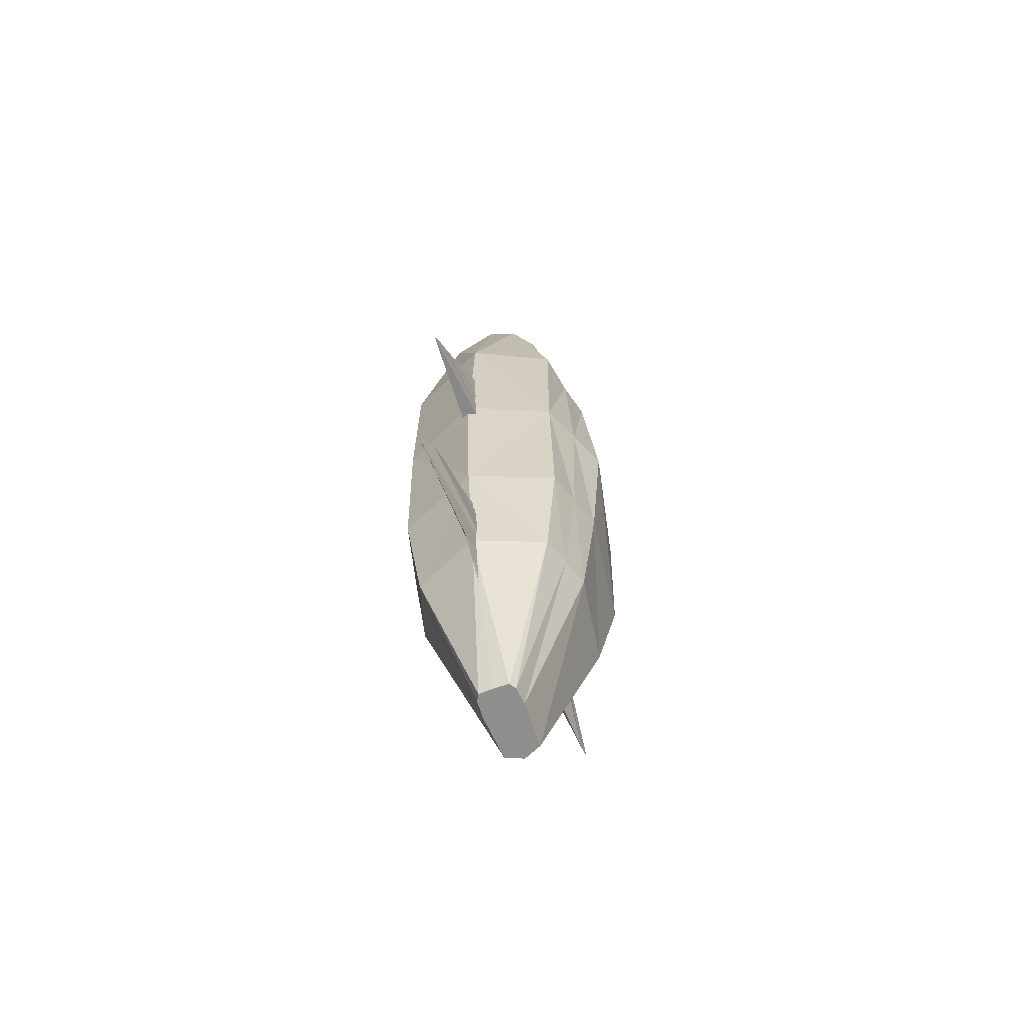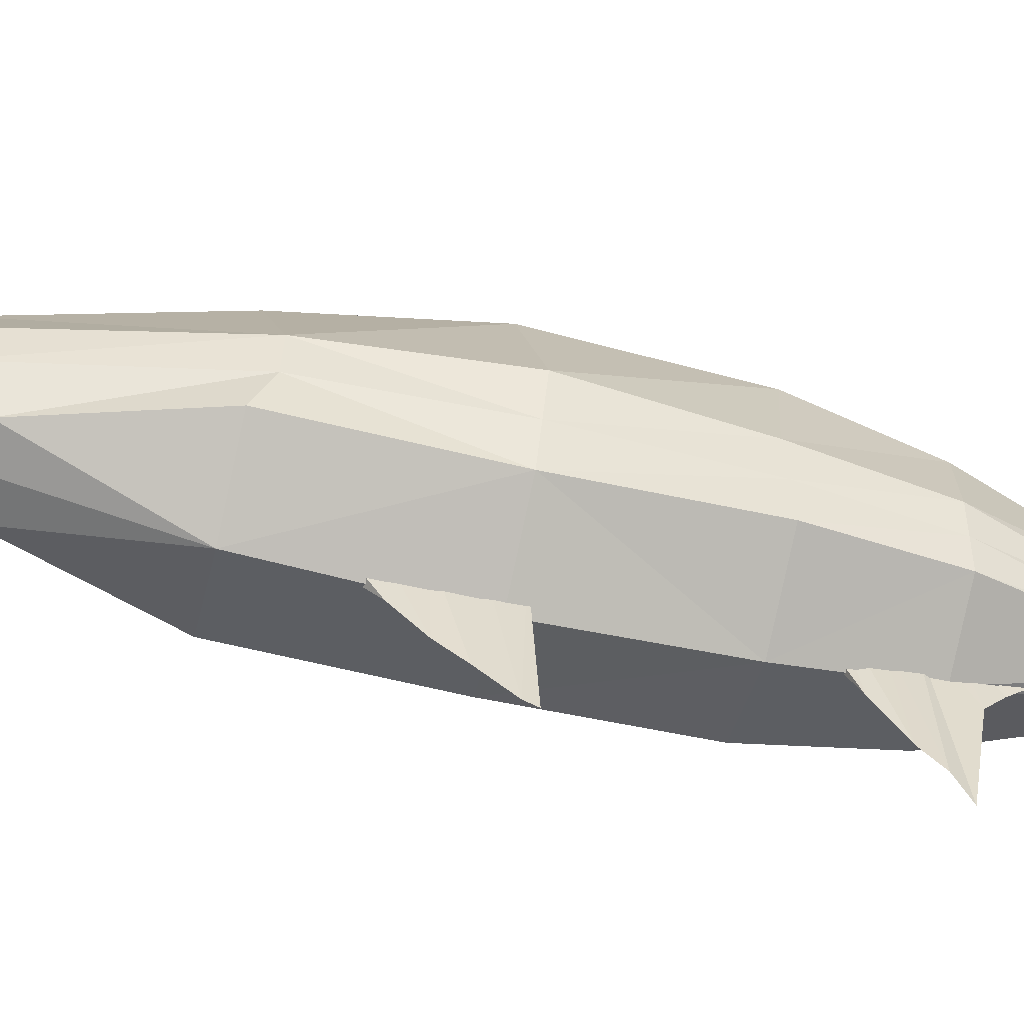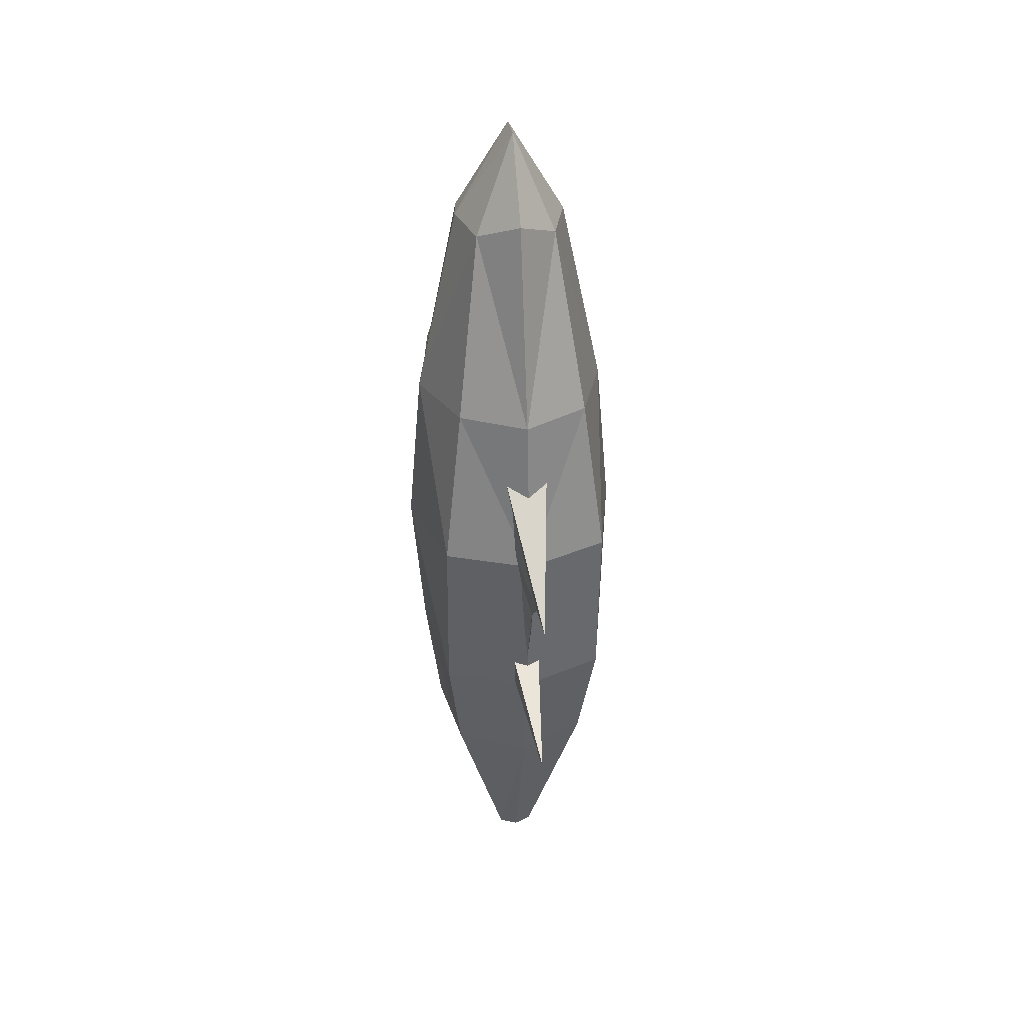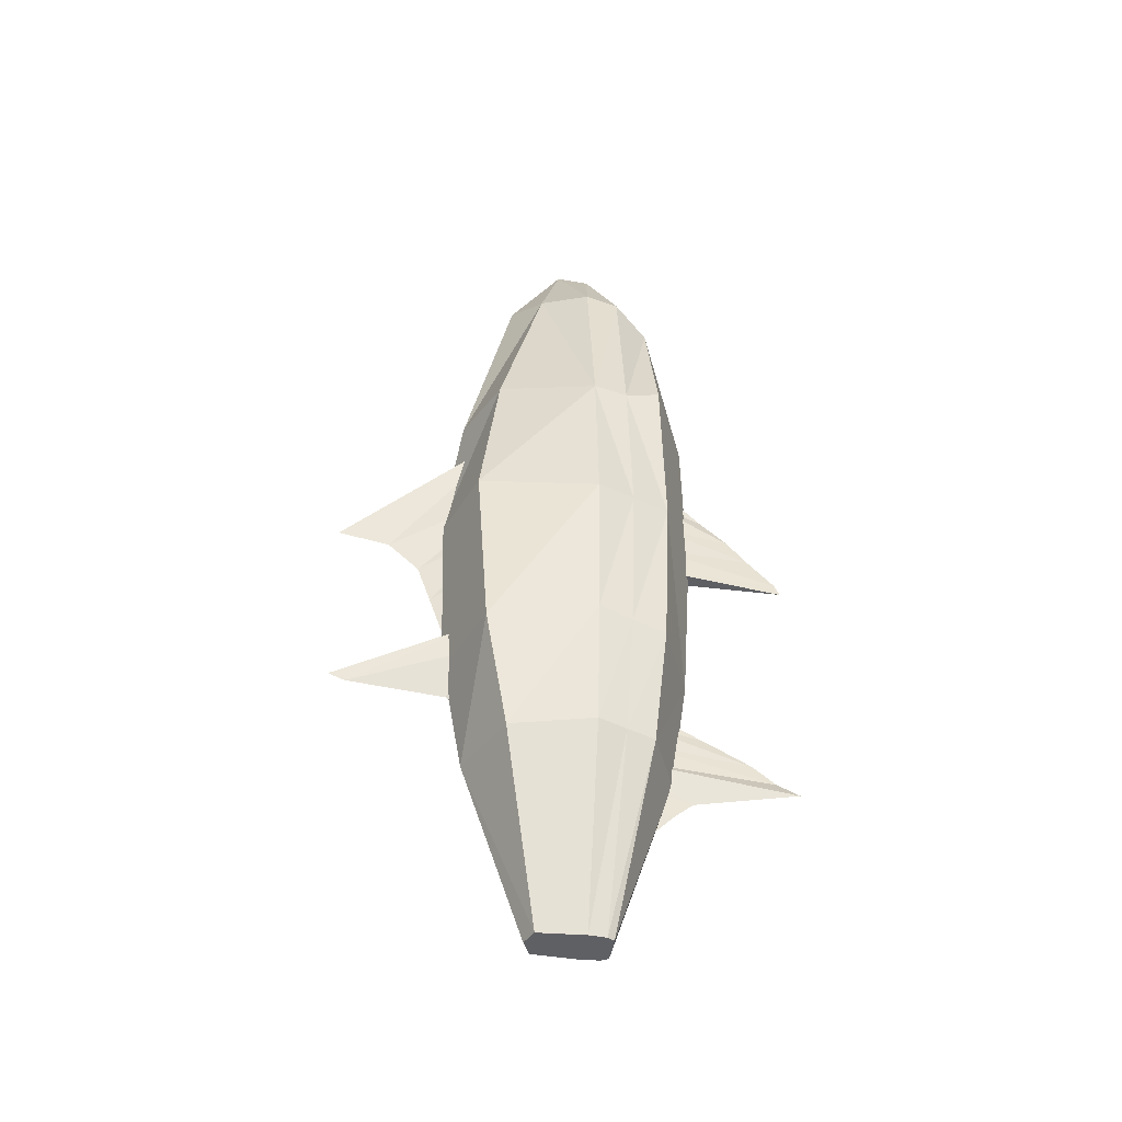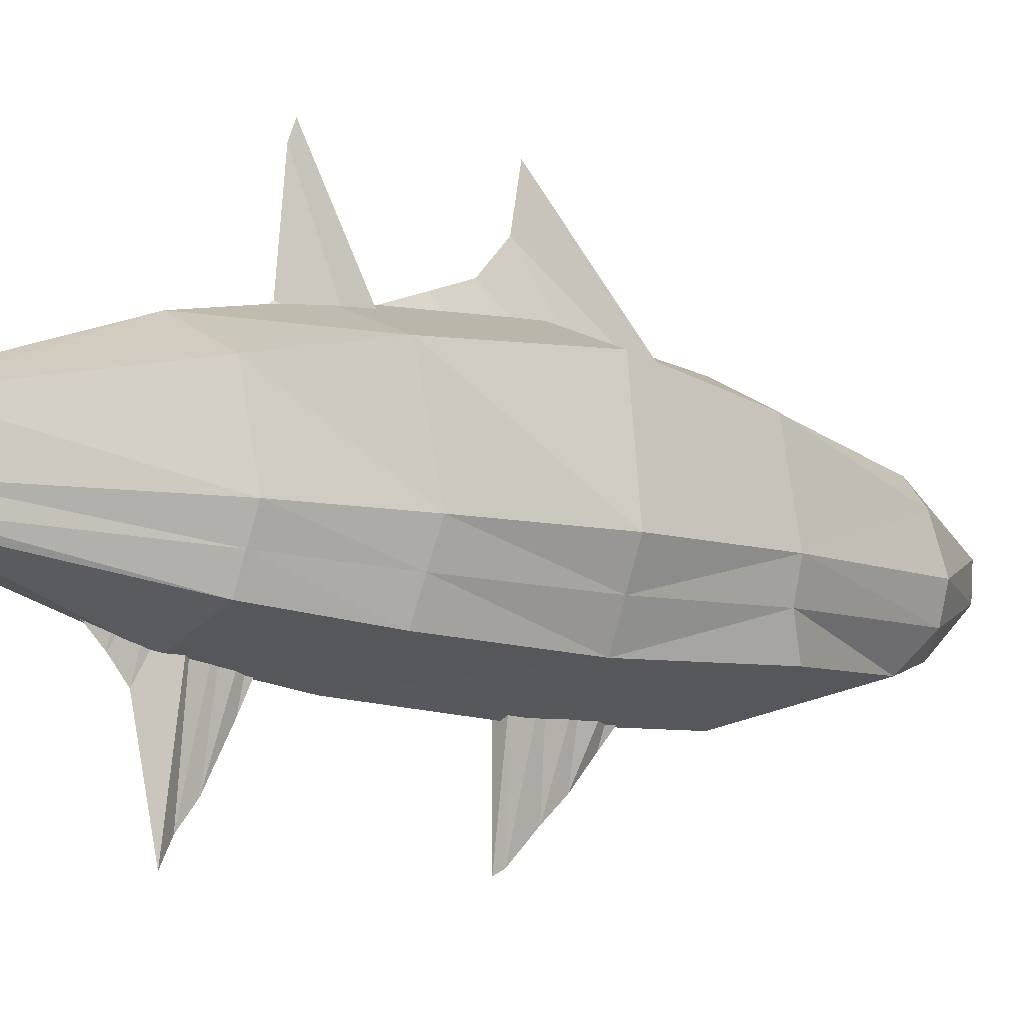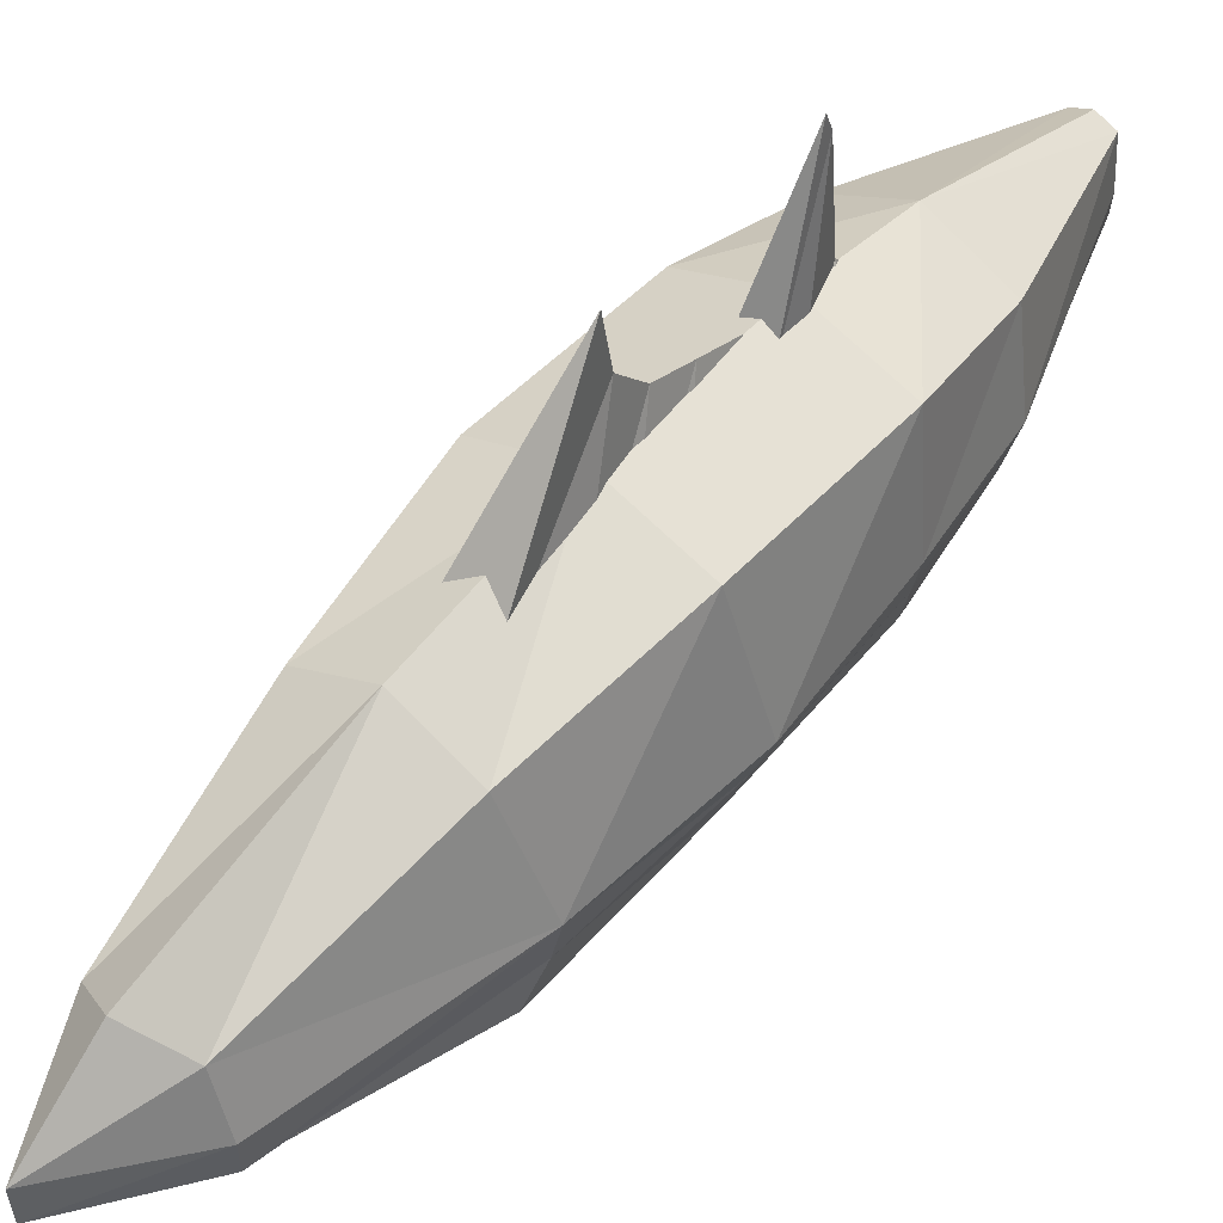
<metadata>
{"format":"obj","ext":"obj","renderer":"f3d","projection":"perspective","resolution":1024,"background":"white","views":[{"elev":-64.9,"azim":21.1,"up":"+Z"},{"elev":-61.8,"azim":76.5,"up":"+Y"},{"elev":35.7,"azim":171.6,"up":"+Z"},{"elev":-43.2,"azim":-98.4,"up":"+Z"},{"elev":-6.9,"azim":-133.0,"up":"+Y"},{"elev":48.7,"azim":38.0,"up":"+Y"}]}
</metadata>
<code>
o 立方体.005_立方体.006
v 0 -1.068 -6.801
v 0.1679 -0.7351 -7.084
v 0 -2.7 -3.527
v 0.1679 -0.7351 -2.643
v 0 -2.395 -5.214
v -0.1679 -0.7351 -7.084
v 0.1679 -0.7351 -4.864
v -0.1679 -0.7351 -2.643
v -0.1679 -0.7351 -4.864
v 0.1679 -0.7351 -3.754
v -0.1679 -0.7351 -3.754
v 0 -4.205 -4.502
v 0 -1.591 -5.952
v -0.1679 -0.7351 -5.974
v 0.1679 -0.7351 -5.974
v 0.1679 -0.7351 -3.198
v -0.1679 -0.7351 -3.198
v 0 -3.72 -4.094
v -0.1679 -0.7351 -4.309
v -0.144 -4.667 -4.848
v 0.1679 -0.7351 -4.309
v 0.1679 -0.7351 -5.419
v 0 -1.953 -5.582
v -0.1679 -0.7351 -5.419
v 0 -1.402 -6.326
v -0.1679 -0.7351 -6.529
v 0.1679 -0.7351 -6.529
v 0.326 -0.6206 -8.839
v 0.3844 0.9399 -8.839
v 0.8121 -1.631 8.535
v 0.8816 0.9895 9.332
v -0.326 -0.6206 -8.839
v -0.3844 0.9399 -8.839
v -0.8121 -1.631 8.535
v -0.8816 0.9895 9.332
v 1.8 -1.768 1.439
v 1.875 2.489 1.735
v -1.8 -1.768 1.439
v -1.875 2.489 1.735
v 0.4438 -0.08636 -8.839
v 1.241 -0.1126 9.363
v -1.241 -0.1126 9.363
v -0.4438 -0.08636 -8.839
v -2.481 -0.1126 1.407
v 2.481 -0.1126 1.407
v -0.005075 -1.281 10.24
v -0.005075 1.638 9.795
v -0.004331 -0.6307 -8.839
v -0.004331 1.109 -8.839
v -0.005075 3.197 1.735
v -0.005075 -2.583 1.439
v -0.004331 -0.08636 -8.839
v -0.005075 0.4357 11.49
v 1.447 2.034 5.305
v -1.8 -1.691 5.322
v 1.8 -1.691 5.322
v -1.447 2.034 5.305
v -2.167 -0.1126 4.973
v 2.167 -0.1126 4.973
v 0.09171 -2.548 5.322
v -0.005075 2.741 5.305
v 1.8 -1.606 -2.158
v -1.875 2.218 -2.158
v 1.875 2.218 -2.158
v -1.8 -1.606 -2.158
v 2.214 -0.1126 -1.921
v -2.214 -0.1126 -1.921
v -0.005075 2.926 -2.158
v -0.005075 -2.35 -2.158
v 1.476 -1.352 -4.762
v -1.551 1.711 -4.762
v -1.862 -0.1126 -4.643
v -0.005075 2.468 -4.762
v -0.005075 -1.97 -4.762
v 1.551 1.711 -4.762
v -1.476 -1.352 -4.762
v 1.862 -0.1126 -4.643
v 1.134 -0.8718 9.246
v -1.134 -0.8718 9.246
v -0.412 -0.471 -8.839
v -2.14 -0.9402 1.423
v 2.14 -0.9402 1.423
v 0.412 -0.471 -8.839
v -0.005075 -0.2935 11.44
v -0.004331 -0.587 -8.839
v 1.983 -0.8838 4.973
v -1.983 -0.8838 4.973
v -2.007 -0.8594 -2.04
v 2.007 -0.8594 -2.04
v 1.669 -0.7325 -4.703
v -1.669 -0.7325 -4.703
v 0.6661 1.51 0.8549
v -0.000703 2.942 -1.332
v 0.6661 1.51 4.755
v -0.000703 5.442 1.509
v -0.6675 1.51 0.8549
v -0.6675 1.51 4.755
v 0.6661 1.51 2.805
v -0.000703 3.607 0.6301
v -0.6675 1.51 2.805
v -0.000703 4.299 1.29
v -0.6675 1.51 3.78
v 0.6661 1.51 3.78
v 0.6661 1.51 1.83
v -0.000703 3.308 -0.2468
v -0.6675 1.51 1.83
v 0.3803 2.179 -4.008
v 0 2.282 -3.699
v 0.3803 2.179 -1.135
v 0 5.36 -2.61
v -0.3803 2.179 -4.008
v -0.3803 2.179 -1.135
v 0.3803 2.179 -2.572
v 0 2.841 -2.971
v -0.3803 2.179 -2.572
v 0 4.996 -2.761
v -0.3803 2.179 -1.853
v 0.3803 2.179 -1.853
v 0.3803 2.179 -3.29
v 0 2.527 -3.323
v -0.3803 2.179 -3.29
v 0 -4.7 0.954
v 0.2291 -1.675 1.167
v 0.06161 -2.932 3.039
v 0.2291 -1.675 3.935
v -0.2291 -1.675 1.142
v -0.2291 -1.675 3.992
v 0 -3.987 1.863
v 0.2291 -1.675 2.526
v -0.2291 -1.675 2.526
v 0.2291 -1.675 3.259
v 0 -3.543 2.404
v -0.2291 -1.675 3.259
v 0.000998 -4.592 1.201
v -0.2291 -1.675 1.793
v 0.2291 -1.675 1.793
f 16 3 18
f 3 4 8
f 26 1 25
f 1 6 2
f 21 9 19
f 27 6 26
f 19 5 20
f 23 7 5
f 18 11 12
f 16 11 17
f 21 12 20
f 25 15 13
f 22 14 24
f 24 13 23
f 4 17 8
f 3 17 18
f 10 18 12
f 5 21 20
f 12 19 20
f 10 19 11
f 9 23 5
f 7 24 9
f 13 22 23
f 1 27 25
f 15 26 14
f 14 25 13
f 59 31 41
f 53 35 42
f 72 33 43
f 52 29 40
f 74 32 48
f 73 29 49
f 54 50 61
f 55 51 60
f 58 39 44
f 64 45 66
f 66 82 89
f 58 81 87
f 52 83 85
f 91 43 80
f 84 42 79
f 59 78 86
f 41 84 78
f 80 52 85
f 60 36 56
f 57 50 39
f 73 33 71
f 74 28 70
f 33 52 43
f 31 53 41
f 35 61 57
f 30 60 56
f 82 59 86
f 79 58 87
f 35 58 42
f 34 60 46
f 31 61 47
f 37 59 45
f 36 69 62
f 39 68 63
f 81 67 88
f 77 89 90
f 75 66 77
f 37 68 50
f 38 69 51
f 44 63 67
f 29 77 40
f 40 90 83
f 69 70 62
f 63 73 71
f 88 72 91
f 64 73 68
f 69 76 74
f 67 71 72
f 65 91 76
f 83 70 28
f 90 62 70
f 38 88 65
f 34 87 55
f 36 86 56
f 32 85 48
f 78 46 30
f 86 30 56
f 46 79 34
f 76 80 32
f 85 28 48
f 87 38 55
f 89 36 62
f 101 94 103
f 94 95 97
f 105 96 106
f 96 93 92
f 106 92 104
f 102 98 103
f 101 100 102
f 104 99 98
f 97 101 102
f 97 103 94
f 98 101 103
f 92 105 104
f 100 104 98
f 99 106 100
f 116 109 118
f 109 110 112
f 121 108 111
f 111 108 107
f 121 107 119
f 117 113 118
f 117 114 115
f 120 113 119
f 112 116 117
f 112 118 109
f 114 118 113
f 108 119 107
f 115 119 113
f 115 120 121
f 131 124 132
f 124 125 127
f 134 126 122
f 122 126 123
f 135 123 126
f 131 130 133
f 132 130 128
f 136 128 134
f 124 133 132
f 125 133 127
f 129 132 128
f 123 134 122
f 129 135 130
f 128 135 134
f 16 4 3
f 26 6 1
f 21 7 9
f 27 2 6
f 19 9 5
f 23 22 7
f 18 17 11
f 16 10 11
f 21 10 12
f 25 27 15
f 22 15 14
f 24 14 13
f 4 16 17
f 3 8 17
f 10 16 18
f 5 7 21
f 12 11 19
f 10 21 19
f 9 24 23
f 7 22 24
f 13 15 22
f 1 2 27
f 15 27 26
f 14 26 25
f 59 54 31
f 53 47 35
f 72 71 33
f 52 49 29
f 74 76 32
f 73 75 29
f 54 37 50
f 55 38 51
f 58 57 39
f 64 37 45
f 66 45 82
f 58 44 81
f 52 40 83
f 91 72 43
f 84 53 42
f 59 41 78
f 41 53 84
f 80 43 52
f 60 51 36
f 57 61 50
f 73 49 33
f 74 48 28
f 33 49 52
f 31 47 53
f 35 47 61
f 30 46 60
f 82 45 59
f 79 42 58
f 35 57 58
f 34 55 60
f 31 54 61
f 37 54 59
f 36 51 69
f 39 50 68
f 81 44 67
f 77 66 89
f 75 64 66
f 37 64 68
f 38 65 69
f 44 39 63
f 29 75 77
f 40 77 90
f 69 74 70
f 63 68 73
f 88 67 72
f 64 75 73
f 69 65 76
f 67 63 71
f 65 88 91
f 83 90 70
f 90 89 62
f 38 81 88
f 34 79 87
f 36 82 86
f 32 80 85
f 78 84 46
f 86 78 30
f 46 84 79
f 76 91 80
f 85 83 28
f 87 81 38
f 89 82 36
f 101 95 94
f 105 93 96
f 106 96 92
f 102 100 98
f 101 99 100
f 104 105 99
f 97 95 101
f 97 102 103
f 98 99 101
f 92 93 105
f 100 106 104
f 99 105 106
f 116 110 109
f 121 120 108
f 121 111 107
f 117 115 113
f 117 116 114
f 120 114 113
f 112 110 116
f 112 117 118
f 114 116 118
f 108 120 119
f 115 121 119
f 115 114 120
f 131 125 124
f 134 135 126
f 135 136 123
f 131 129 130
f 132 133 130
f 136 129 128
f 124 127 133
f 125 131 133
f 129 131 132
f 123 136 134
f 129 136 135
f 128 130 135

</code>
